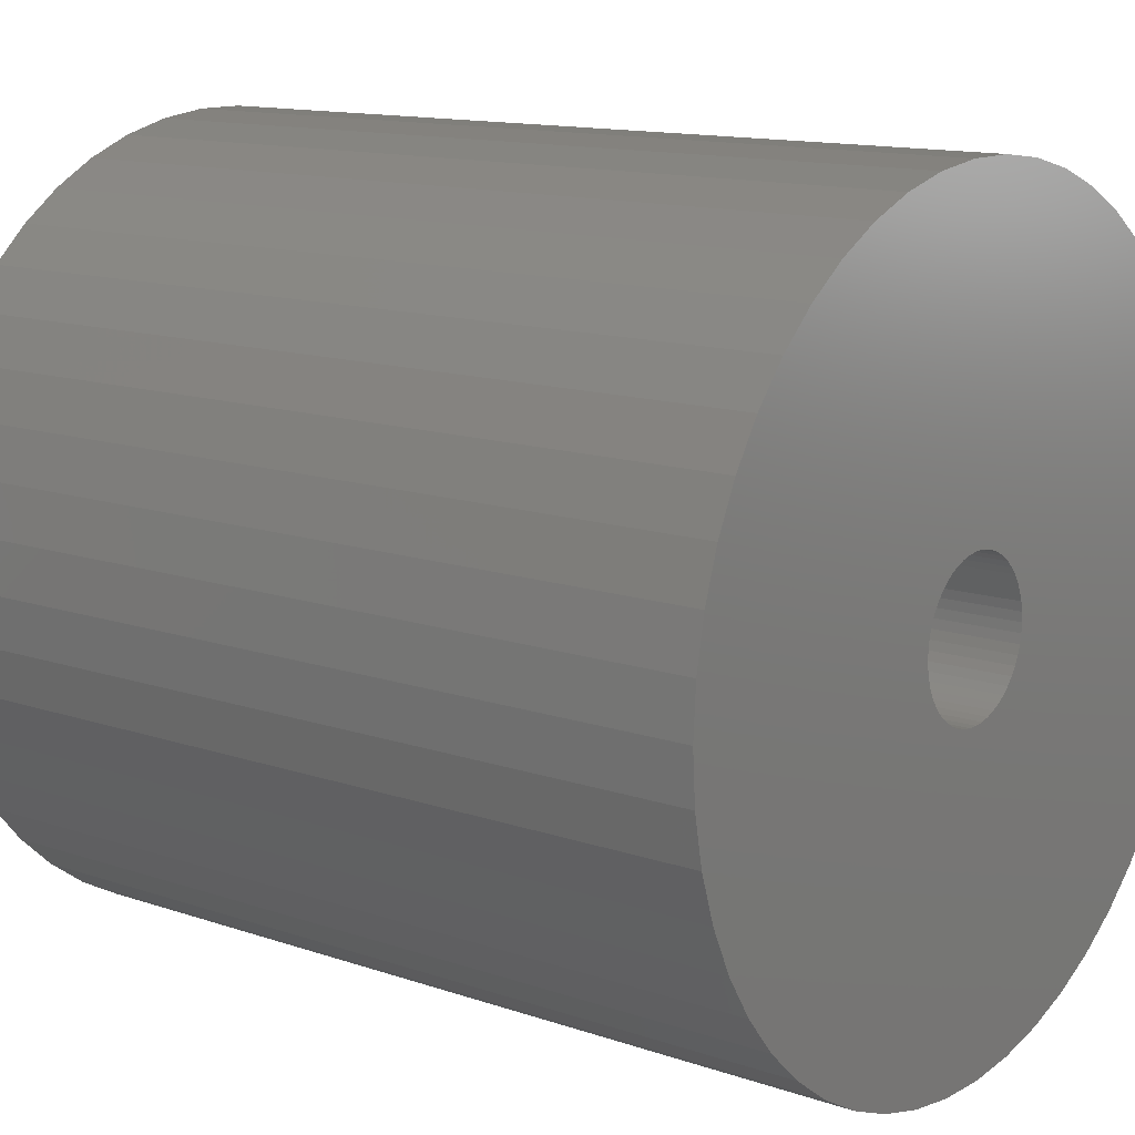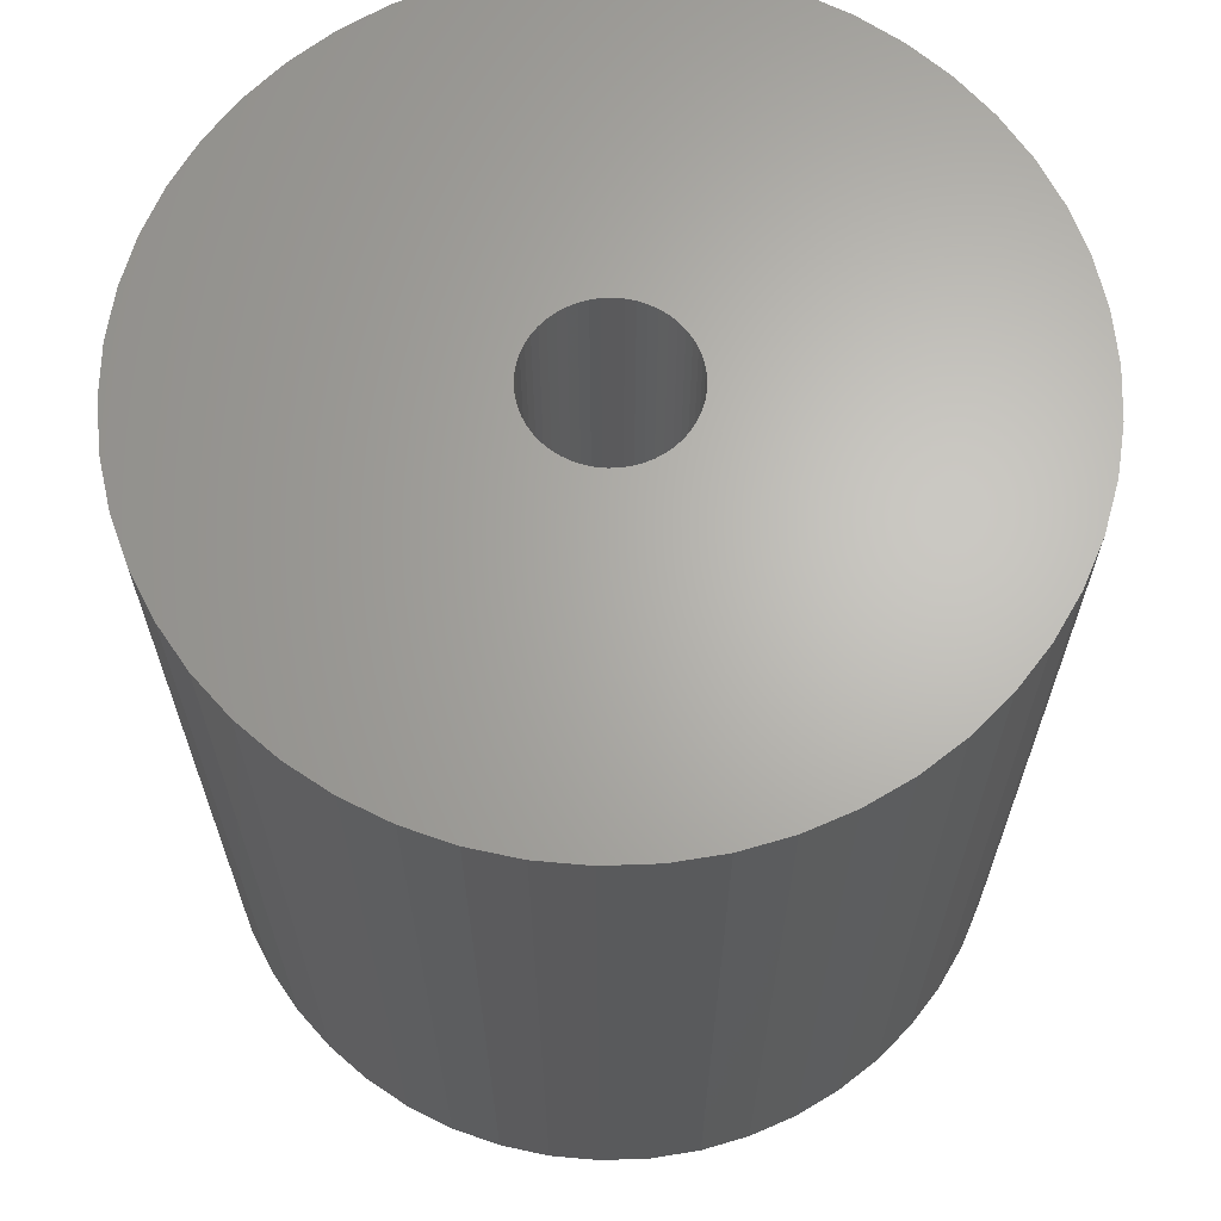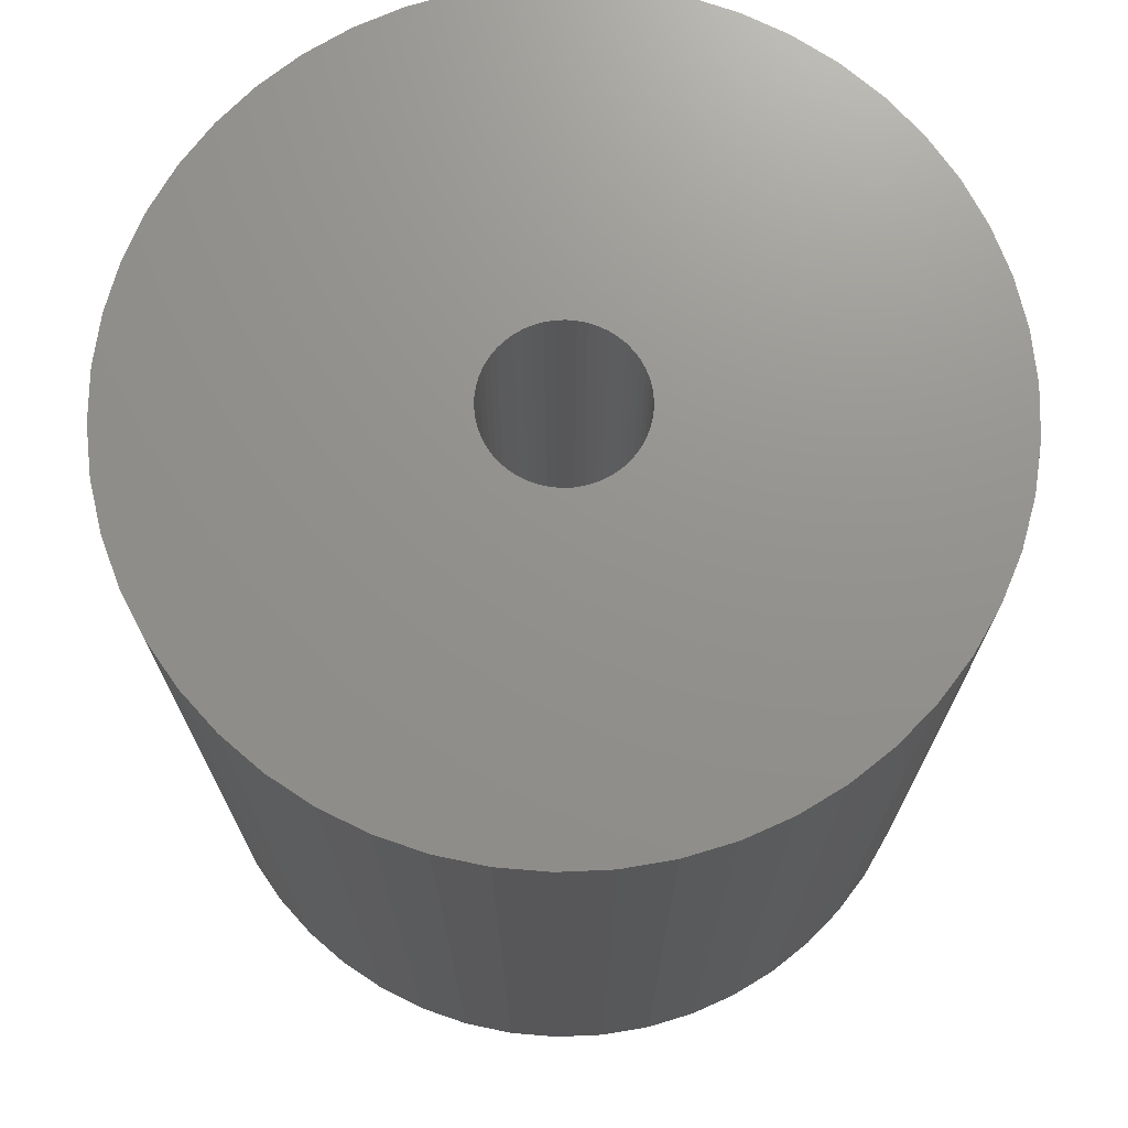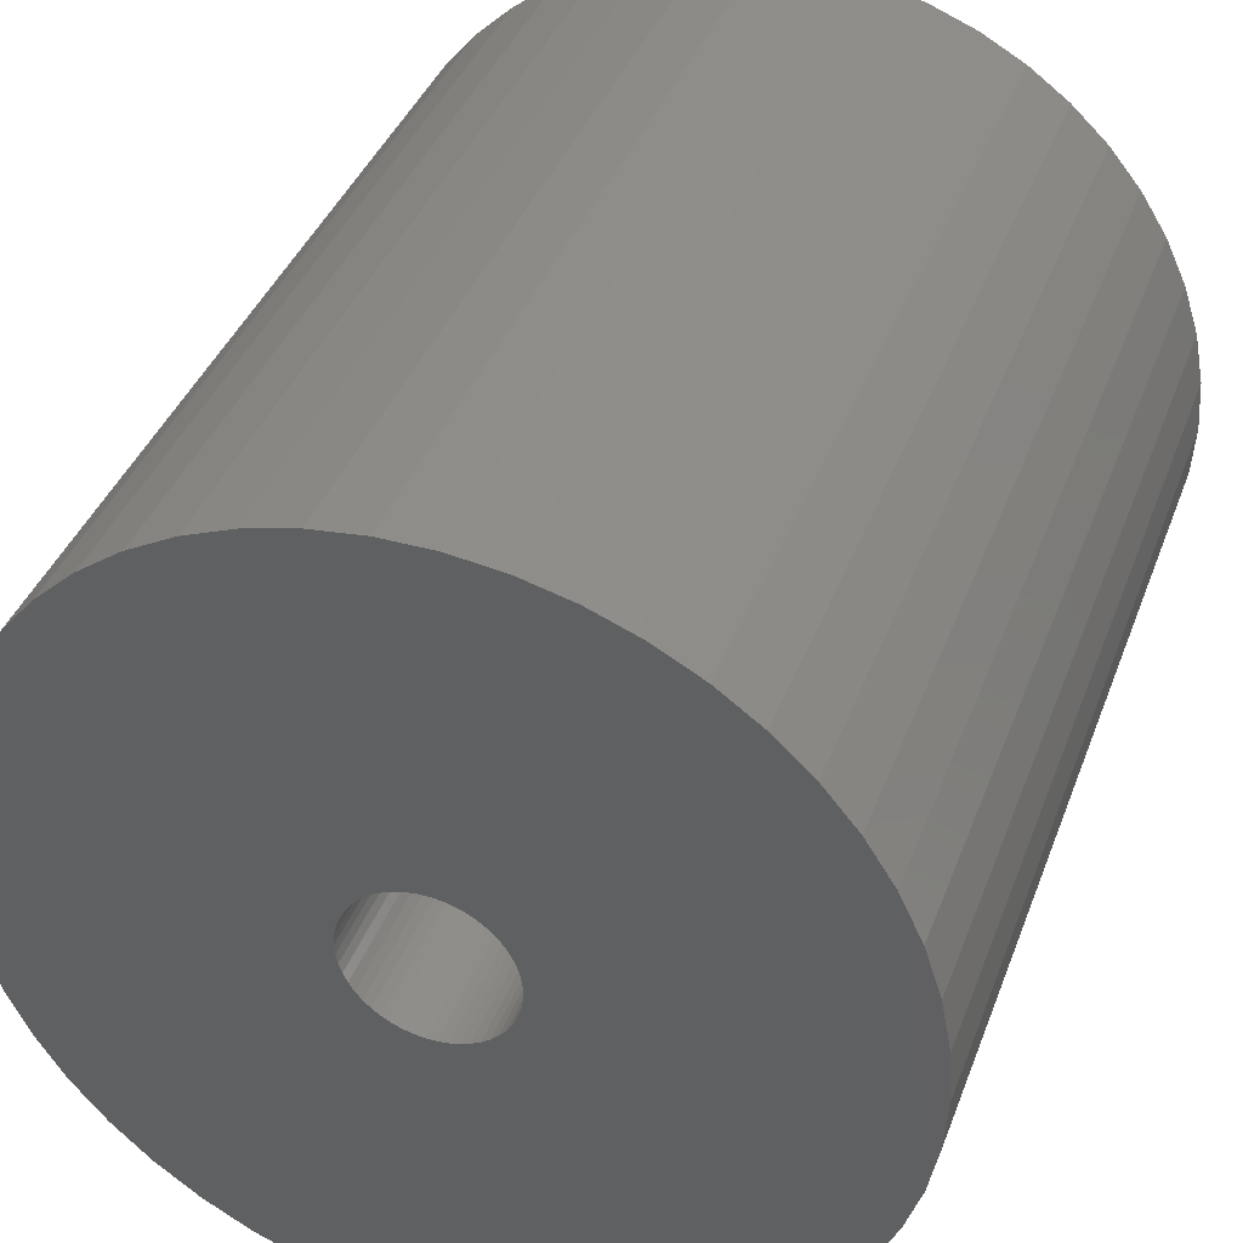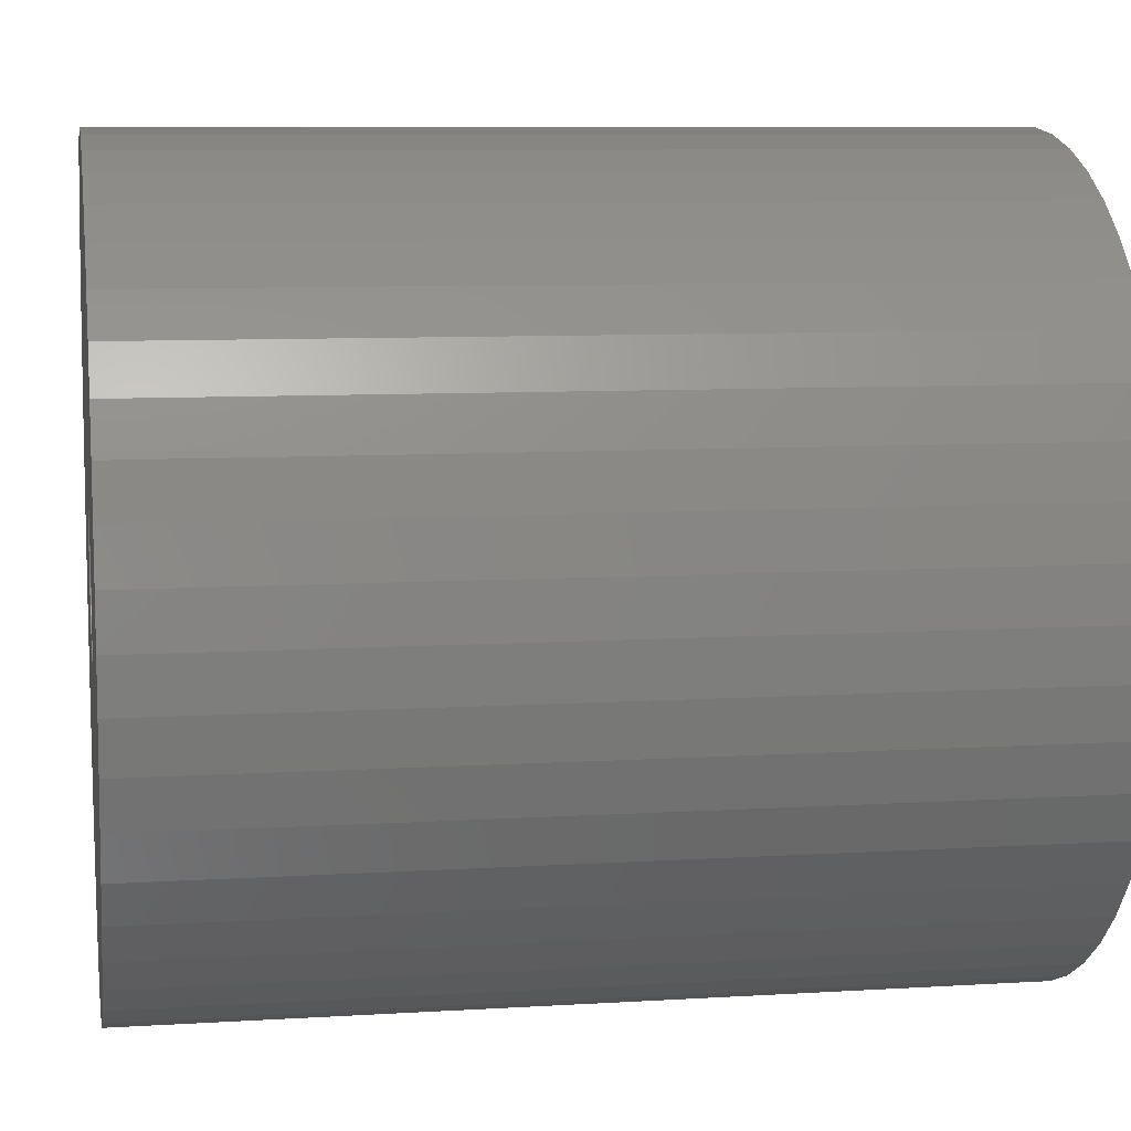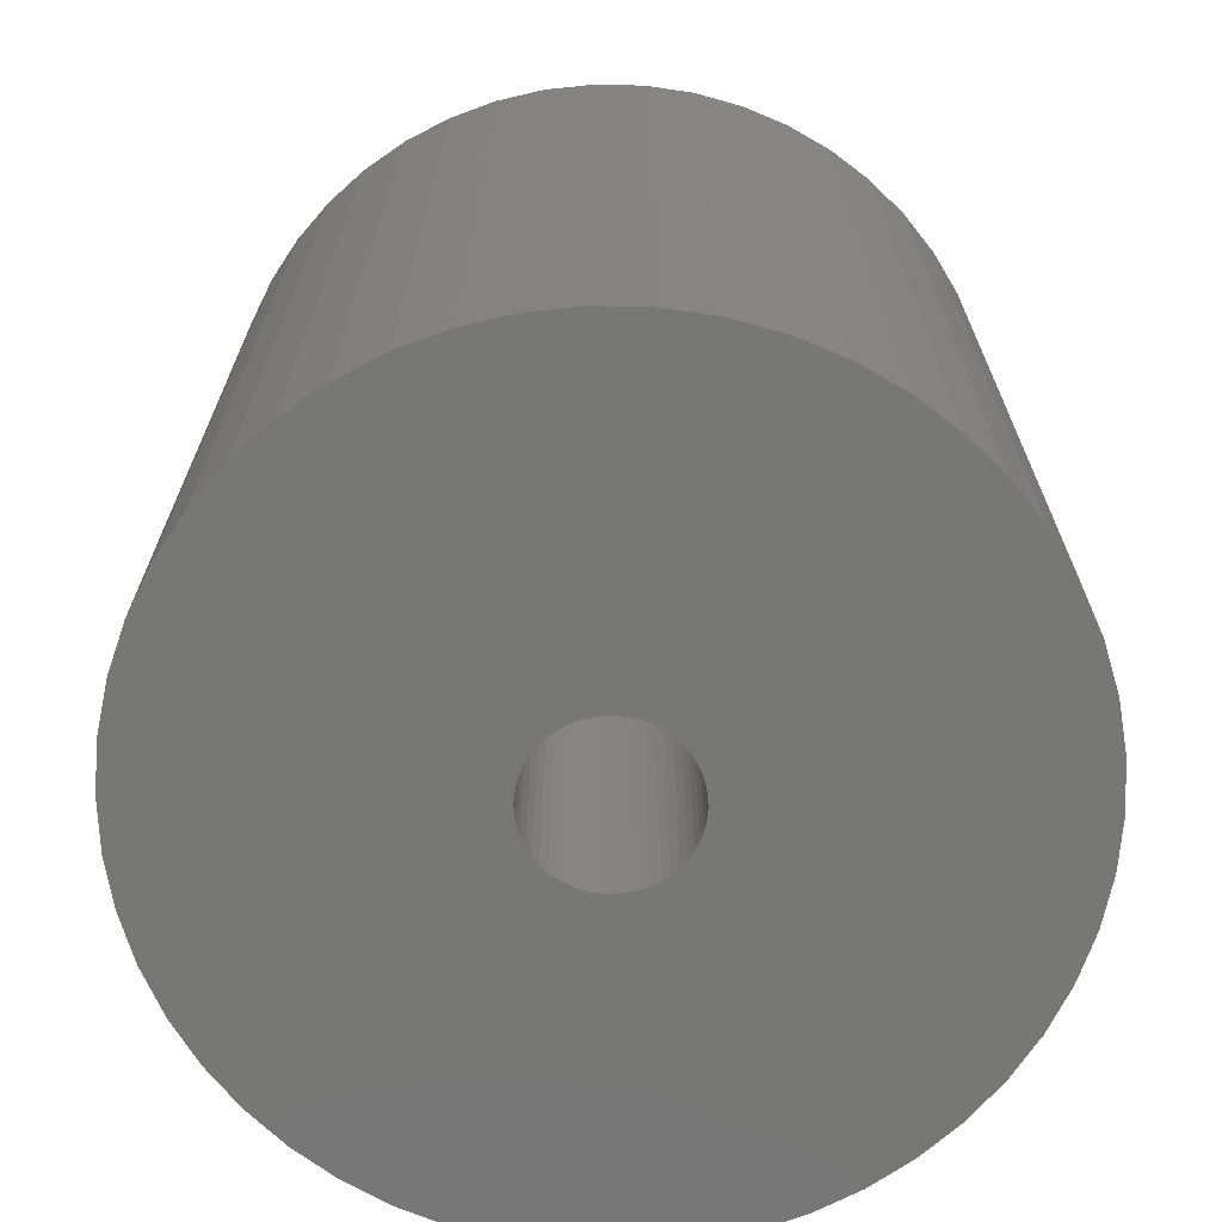
<metadata>
{"format":"stl","ext":"stl","renderer":"f3d","projection":"perspective","resolution":1024,"background":"white","views":[{"elev":12.9,"azim":128.3,"up":"+Y"},{"elev":65.6,"azim":-117.3,"up":"+Z"},{"elev":71.8,"azim":105.5,"up":"+Z"},{"elev":39.2,"azim":19.4,"up":"+Y"},{"elev":8.5,"azim":80.4,"up":"+Y"},{"elev":-69.5,"azim":-109.2,"up":"+Z"}]}
</metadata>
<code>
# stl→obj: 200 verts, 400 faces
v 18.5 0 20
v 18.35 2.319 -20
v 18.35 2.319 20
v 18.5 0 -20
v -18.5 0 -20
v -18.35 2.319 20
v -18.35 2.319 -20
v -18.5 0 20
v 1.162 18.46 -20
v -1.162 18.46 20
v 1.162 18.46 20
v -1.162 18.46 -20
v -1.162 -18.46 -20
v 1.162 -18.46 20
v -1.162 -18.46 20
v 1.162 -18.46 -20
v 13.49 12.66 -20
v 11.79 14.25 20
v 13.49 12.66 20
v 11.79 14.25 -20
v -11.79 14.25 -20
v -13.49 12.66 20
v -11.79 14.25 20
v -13.49 12.66 -20
v -5.717 17.59 -20
v -7.877 16.74 20
v -5.717 17.59 20
v -7.877 16.74 -20
v 16.21 -8.912 20
v 17.2 -6.81 -20
v 17.2 -6.81 20
v 16.21 -8.912 -20
v 17.2 6.81 20
v 16.21 8.912 -20
v 16.21 8.912 20
v 17.2 6.81 -20
v 14.97 10.87 -20
v 14.97 10.87 20
v 7.877 16.74 -20
v 5.717 17.59 20
v 7.877 16.74 20
v 5.717 17.59 -20
v 9.913 15.62 -20
v 9.913 15.62 20
v -17.2 6.81 -20
v -16.21 8.912 20
v -16.21 8.912 -20
v -17.2 6.81 20
v -14.97 10.87 -20
v -14.97 10.87 20
v -17.92 4.601 -20
v -17.92 4.601 20
v -3.467 18.17 -20
v -3.467 18.17 20
v 17.92 4.601 20
v 17.92 4.601 -20
v 3.467 18.17 20
v 3.467 18.17 -20
v 3.5 0 20
v 3.472 0.4387 20
v 18.35 -2.319 20
v 3.39 0.8704 20
v 3.472 -0.4387 20
v 3.254 1.288 20
v 17.92 -4.601 20
v 3.067 1.686 20
v 3.39 -0.8704 20
v 2.832 2.057 20
v 2.551 2.396 20
v 3.254 -1.288 20
v 2.231 2.697 20
v 1.875 2.955 20
v 3.067 -1.686 20
v 1.49 3.167 20
v 14.97 -10.87 20
v 2.832 -2.057 20
v 1.082 3.329 20
v 0.6558 3.438 20
v 0.2198 3.493 20
v -0.2198 3.493 20
v -0.6558 3.438 20
v -1.082 3.329 20
v -1.49 3.167 20
v -1.875 2.955 20
v -9.913 15.62 20
v -2.231 2.697 20
v -2.551 2.396 20
v -2.832 2.057 20
v 13.49 -12.66 20
v 2.551 -2.396 20
v 11.79 -14.25 20
v 2.231 -2.697 20
v 9.913 -15.62 20
v 1.875 -2.955 20
v 7.877 -16.74 20
v 1.49 -3.167 20
v 5.717 -17.59 20
v 1.082 -3.329 20
v 3.467 -18.17 20
v 0.6558 -3.438 20
v 0.2198 -3.493 20
v -0.2198 -3.493 20
v -0.6558 -3.438 20
v -3.467 -18.17 20
v -1.082 -3.329 20
v -5.717 -17.59 20
v -1.49 -3.167 20
v -7.877 -16.74 20
v -1.875 -2.955 20
v -9.913 -15.62 20
v -2.231 -2.697 20
v -11.79 -14.25 20
v -2.551 -2.396 20
v -13.49 -12.66 20
v -2.832 -2.057 20
v -14.97 -10.87 20
v -3.067 -1.686 20
v -16.21 -8.912 20
v -3.254 -1.288 20
v -17.2 -6.81 20
v -3.39 -0.8704 20
v -17.92 -4.601 20
v -3.472 -0.4387 20
v -18.35 -2.319 20
v -3.5 0 20
v -3.067 1.686 20
v -3.254 1.288 20
v -3.39 0.8704 20
v -3.472 0.4387 20
v -9.913 15.62 -20
v 18.35 -2.319 -20
v 14.97 -10.87 -20
v 13.49 -12.66 -20
v 17.92 -4.601 -20
v -16.21 -8.912 -20
v -17.2 -6.81 -20
v 3.5 0 -20
v 3.472 -0.4387 -20
v 3.39 -0.8704 -20
v 3.472 0.4387 -20
v 3.254 -1.288 -20
v 3.067 -1.686 -20
v 3.39 0.8704 -20
v 2.832 -2.057 -20
v 2.551 -2.396 -20
v 11.79 -14.25 -20
v 3.254 1.288 -20
v 2.231 -2.697 -20
v 9.913 -15.62 -20
v 1.875 -2.955 -20
v 7.877 -16.74 -20
v 3.067 1.686 -20
v 1.49 -3.167 -20
v 5.717 -17.59 -20
v 2.832 2.057 -20
v 1.082 -3.329 -20
v 3.467 -18.17 -20
v 0.6558 -3.438 -20
v 0.2198 -3.493 -20
v -0.2198 -3.493 -20
v -0.6558 -3.438 -20
v -3.467 -18.17 -20
v -1.082 -3.329 -20
v -5.717 -17.59 -20
v -1.49 -3.167 -20
v -7.877 -16.74 -20
v -1.875 -2.955 -20
v -9.913 -15.62 -20
v -2.231 -2.697 -20
v -11.79 -14.25 -20
v -2.551 -2.396 -20
v -13.49 -12.66 -20
v -2.832 -2.057 -20
v -14.97 -10.87 -20
v 2.551 2.396 -20
v 2.231 2.697 -20
v 1.875 2.955 -20
v 1.49 3.167 -20
v 1.082 3.329 -20
v 0.6558 3.438 -20
v 0.2198 3.493 -20
v -0.2198 3.493 -20
v -0.6558 3.438 -20
v -1.082 3.329 -20
v -1.49 3.167 -20
v -1.875 2.955 -20
v -2.231 2.697 -20
v -2.551 2.396 -20
v -2.832 2.057 -20
v -3.067 1.686 -20
v -3.254 1.288 -20
v -3.39 0.8704 -20
v -3.472 0.4387 -20
v -3.5 0 -20
v -3.067 -1.686 -20
v -3.254 -1.288 -20
v -3.39 -0.8704 -20
v -17.92 -4.601 -20
v -3.472 -0.4387 -20
v -18.35 -2.319 -20
f 1 2 3
f 2 1 4
f 5 6 7
f 6 5 8
f 9 10 11
f 10 9 12
f 13 14 15
f 14 13 16
f 17 18 19
f 18 17 20
f 21 22 23
f 22 21 24
f 25 26 27
f 26 25 28
f 29 30 31
f 30 29 32
f 33 34 35
f 34 33 36
f 35 37 38
f 37 35 34
f 39 40 41
f 40 39 42
f 43 41 44
f 41 43 39
f 45 46 47
f 46 45 48
f 49 22 24
f 22 49 50
f 51 48 45
f 48 51 52
f 53 27 54
f 27 53 25
f 55 36 33
f 36 55 56
f 3 56 55
f 56 3 2
f 38 17 19
f 17 38 37
f 42 57 40
f 57 42 58
f 58 11 57
f 11 58 9
f 20 44 18
f 44 20 43
f 47 50 49
f 50 47 46
f 7 52 51
f 52 7 6
f 59 1 3
f 60 3 55
f 1 59 61
f 62 55 33
f 63 61 59
f 64 33 35
f 61 63 65
f 66 35 38
f 67 65 63
f 68 38 19
f 65 67 31
f 69 19 18
f 70 31 67
f 71 18 44
f 31 70 29
f 72 44 41
f 73 29 70
f 74 41 40
f 29 73 75
f 76 75 73
f 3 60 59
f 77 40 57
f 55 62 60
f 33 64 62
f 35 66 64
f 38 68 66
f 19 69 68
f 18 71 69
f 44 72 71
f 41 74 72
f 78 57 11
f 40 77 74
f 57 78 77
f 11 79 78
f 11 80 79
f 10 80 11
f 80 10 81
f 54 81 10
f 81 54 82
f 27 82 54
f 82 27 83
f 26 83 27
f 83 26 84
f 85 84 26
f 84 85 86
f 23 86 85
f 86 23 87
f 22 87 23
f 87 22 88
f 50 88 22
f 75 76 89
f 90 89 76
f 89 90 91
f 92 91 90
f 91 92 93
f 94 93 92
f 93 94 95
f 96 95 94
f 95 96 97
f 98 97 96
f 97 98 99
f 100 99 98
f 99 100 14
f 101 14 100
f 102 14 101
f 15 102 103
f 104 103 105
f 102 15 14
f 106 105 107
f 108 107 109
f 110 109 111
f 112 111 113
f 114 113 115
f 116 115 117
f 118 117 119
f 120 119 121
f 103 104 15
f 122 121 123
f 124 123 125
f 88 50 126
f 105 106 104
f 46 126 50
f 107 108 106
f 126 46 127
f 109 110 108
f 48 127 46
f 111 112 110
f 127 48 128
f 113 114 112
f 52 128 48
f 115 116 114
f 128 52 129
f 117 118 116
f 6 129 52
f 119 120 118
f 129 6 125
f 121 122 120
f 8 125 6
f 123 124 122
f 125 8 124
f 28 85 26
f 85 28 130
f 130 23 85
f 23 130 21
f 12 54 10
f 54 12 53
f 61 4 1
f 4 61 131
f 89 132 75
f 132 89 133
f 31 134 65
f 134 31 30
f 65 131 61
f 131 65 134
f 135 120 136
f 120 135 118
f 137 4 131
f 138 131 134
f 4 137 2
f 139 134 30
f 140 2 137
f 141 30 32
f 2 140 56
f 142 32 132
f 143 56 140
f 144 132 133
f 56 143 36
f 145 133 146
f 147 36 143
f 148 146 149
f 36 147 34
f 150 149 151
f 152 34 147
f 153 151 154
f 34 152 37
f 155 37 152
f 131 138 137
f 156 154 157
f 134 139 138
f 30 141 139
f 32 142 141
f 132 144 142
f 133 145 144
f 146 148 145
f 149 150 148
f 151 153 150
f 158 157 16
f 154 156 153
f 157 158 156
f 16 159 158
f 16 160 159
f 13 160 16
f 160 13 161
f 162 161 13
f 161 162 163
f 164 163 162
f 163 164 165
f 166 165 164
f 165 166 167
f 168 167 166
f 167 168 169
f 170 169 168
f 169 170 171
f 172 171 170
f 171 172 173
f 174 173 172
f 37 155 17
f 175 17 155
f 17 175 20
f 176 20 175
f 20 176 43
f 177 43 176
f 43 177 39
f 178 39 177
f 39 178 42
f 179 42 178
f 42 179 58
f 180 58 179
f 58 180 9
f 181 9 180
f 182 9 181
f 12 182 183
f 53 183 184
f 182 12 9
f 25 184 185
f 28 185 186
f 130 186 187
f 21 187 188
f 24 188 189
f 49 189 190
f 47 190 191
f 45 191 192
f 183 53 12
f 51 192 193
f 7 193 194
f 173 174 195
f 184 25 53
f 135 195 174
f 185 28 25
f 195 135 196
f 186 130 28
f 136 196 135
f 187 21 130
f 196 136 197
f 188 24 21
f 198 197 136
f 189 49 24
f 197 198 199
f 190 47 49
f 200 199 198
f 191 45 47
f 199 200 194
f 192 51 45
f 5 194 200
f 193 7 51
f 194 5 7
f 151 93 95
f 93 151 149
f 146 89 91
f 89 146 133
f 75 32 29
f 32 75 132
f 136 122 198
f 122 136 120
f 154 95 97
f 95 154 151
f 157 97 99
f 97 157 154
f 16 99 14
f 99 16 157
f 162 15 104
f 15 162 13
f 166 106 108
f 106 166 164
f 164 104 106
f 104 164 162
f 172 116 174
f 116 172 114
f 172 112 114
f 112 172 170
f 198 124 200
f 124 198 122
f 200 8 5
f 8 200 124
f 149 91 93
f 91 149 146
f 174 118 135
f 118 174 116
f 168 108 110
f 108 168 166
f 170 110 112
f 110 170 168
f 137 60 140
f 60 137 59
f 125 193 129
f 193 125 194
f 182 79 80
f 79 182 181
f 159 102 101
f 102 159 160
f 176 69 71
f 69 176 175
f 188 86 87
f 86 188 187
f 185 82 83
f 82 185 184
f 147 66 152
f 66 147 64
f 140 62 143
f 62 140 60
f 152 68 155
f 68 152 66
f 179 74 77
f 74 179 178
f 178 72 74
f 72 178 177
f 126 189 88
f 189 126 190
f 88 188 87
f 188 88 189
f 128 191 127
f 191 128 192
f 187 84 86
f 84 187 186
f 184 81 82
f 81 184 183
f 158 101 100
f 101 158 159
f 143 64 147
f 64 143 62
f 155 69 175
f 69 155 68
f 180 77 78
f 77 180 179
f 181 78 79
f 78 181 180
f 177 71 72
f 71 177 176
f 127 190 126
f 190 127 191
f 129 192 128
f 192 129 193
f 186 83 84
f 83 186 185
f 183 80 81
f 80 183 182
f 145 76 144
f 76 145 90
f 141 67 139
f 67 141 70
f 139 63 138
f 63 139 67
f 117 196 119
f 196 117 195
f 153 98 96
f 98 153 156
f 145 92 90
f 92 145 148
f 144 73 142
f 73 144 76
f 138 59 137
f 59 138 63
f 163 107 105
f 107 163 165
f 119 197 121
f 197 119 196
f 123 194 125
f 194 123 199
f 156 100 98
f 100 156 158
f 150 96 94
f 96 150 153
f 148 94 92
f 94 148 150
f 142 70 141
f 70 142 73
f 167 111 109
f 111 167 169
f 161 105 103
f 105 161 163
f 169 113 111
f 113 169 171
f 113 173 115
f 173 113 171
f 121 199 123
f 199 121 197
f 160 103 102
f 103 160 161
f 115 195 117
f 195 115 173
f 165 109 107
f 109 165 167

</code>
